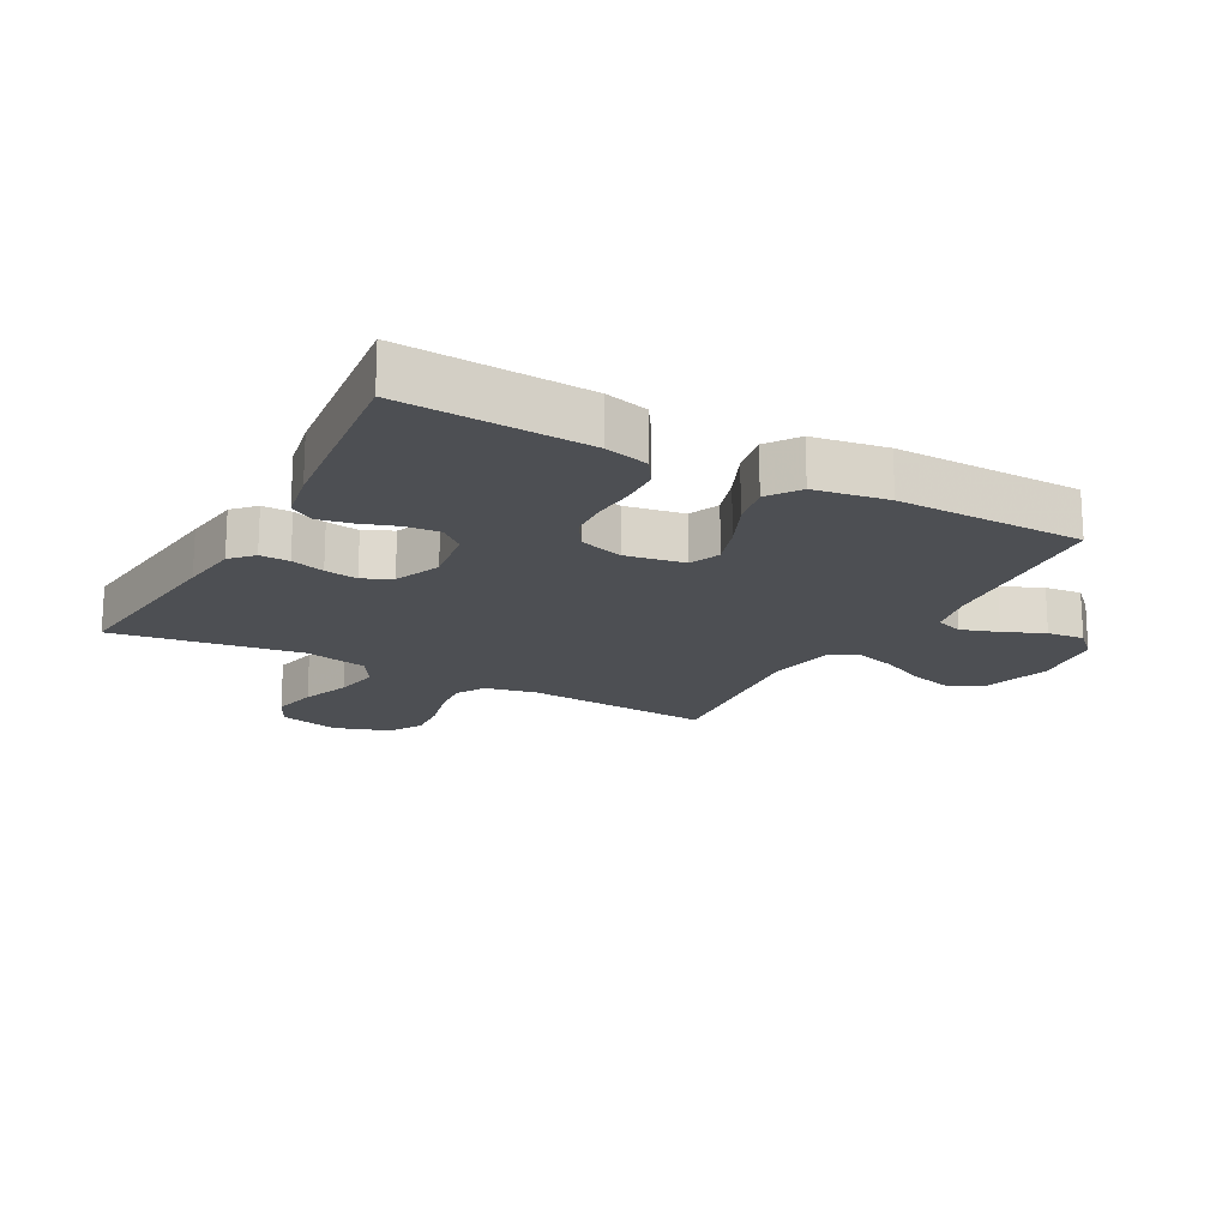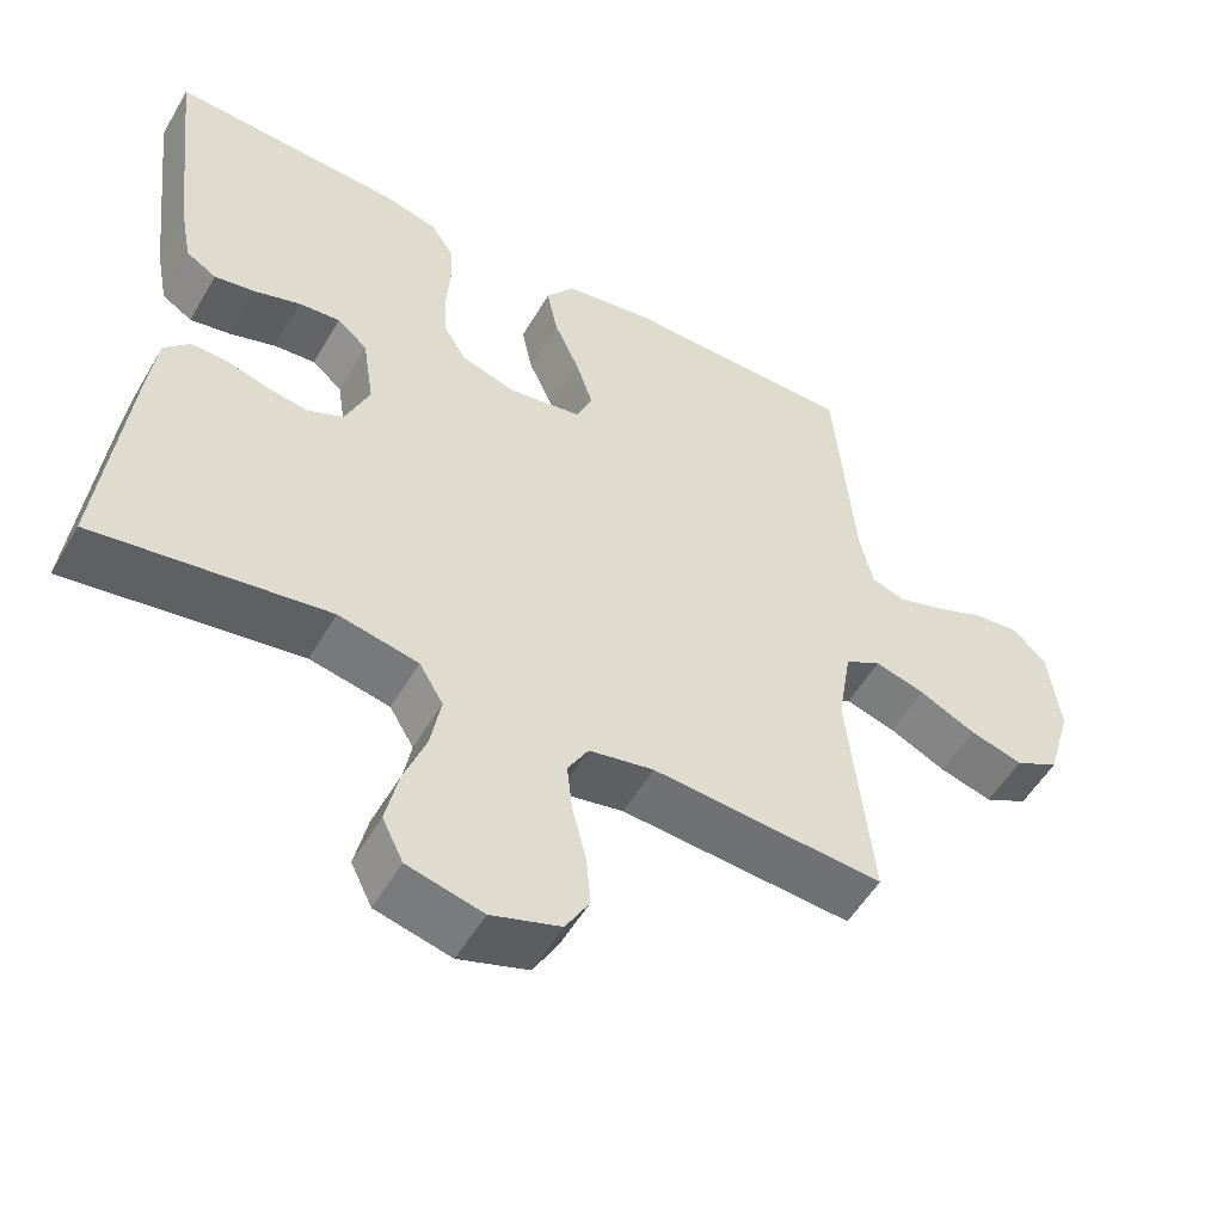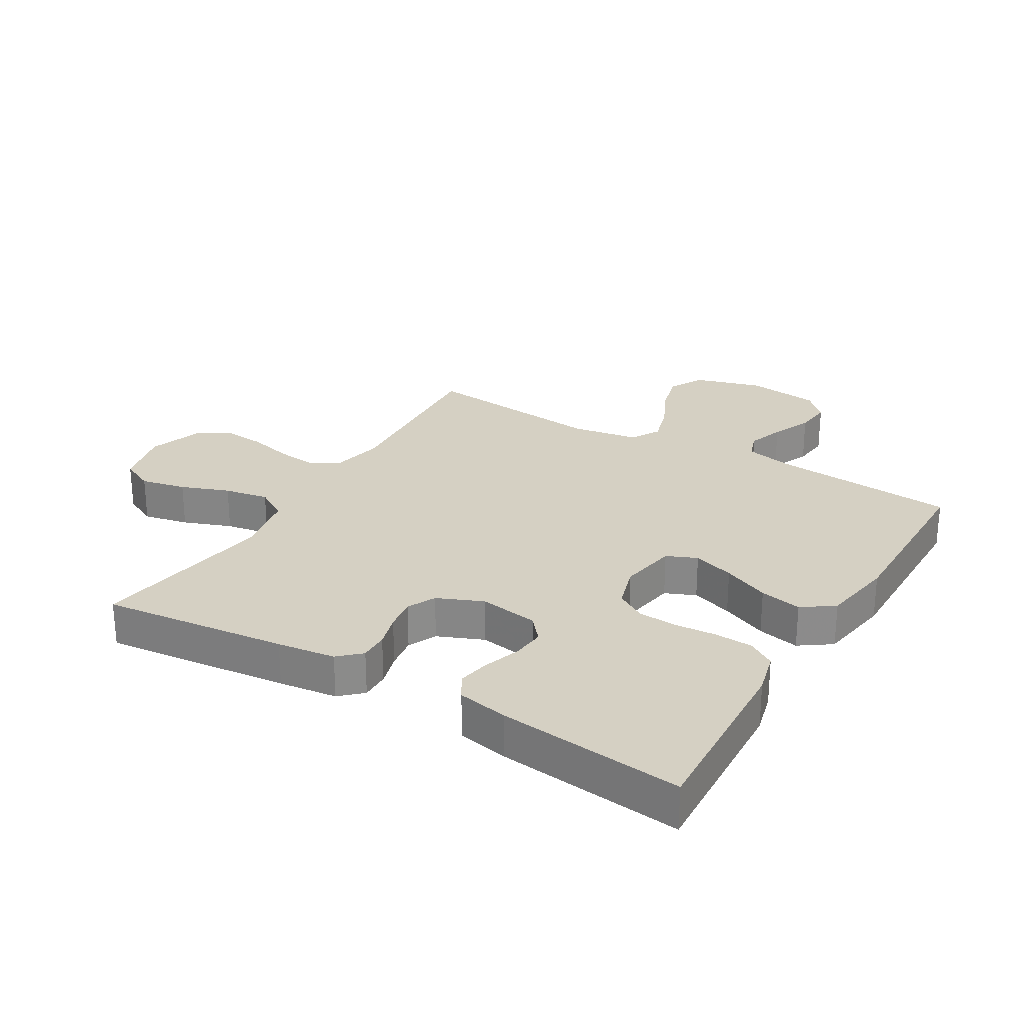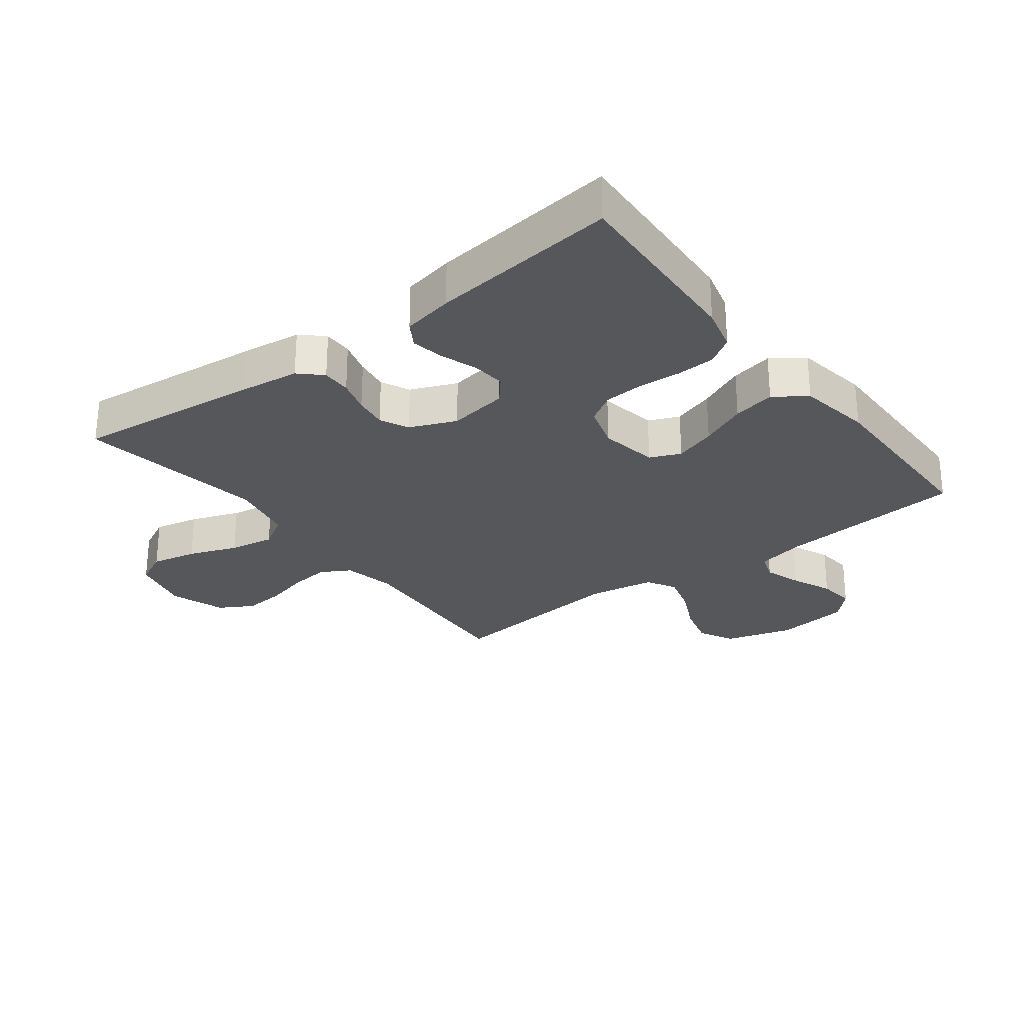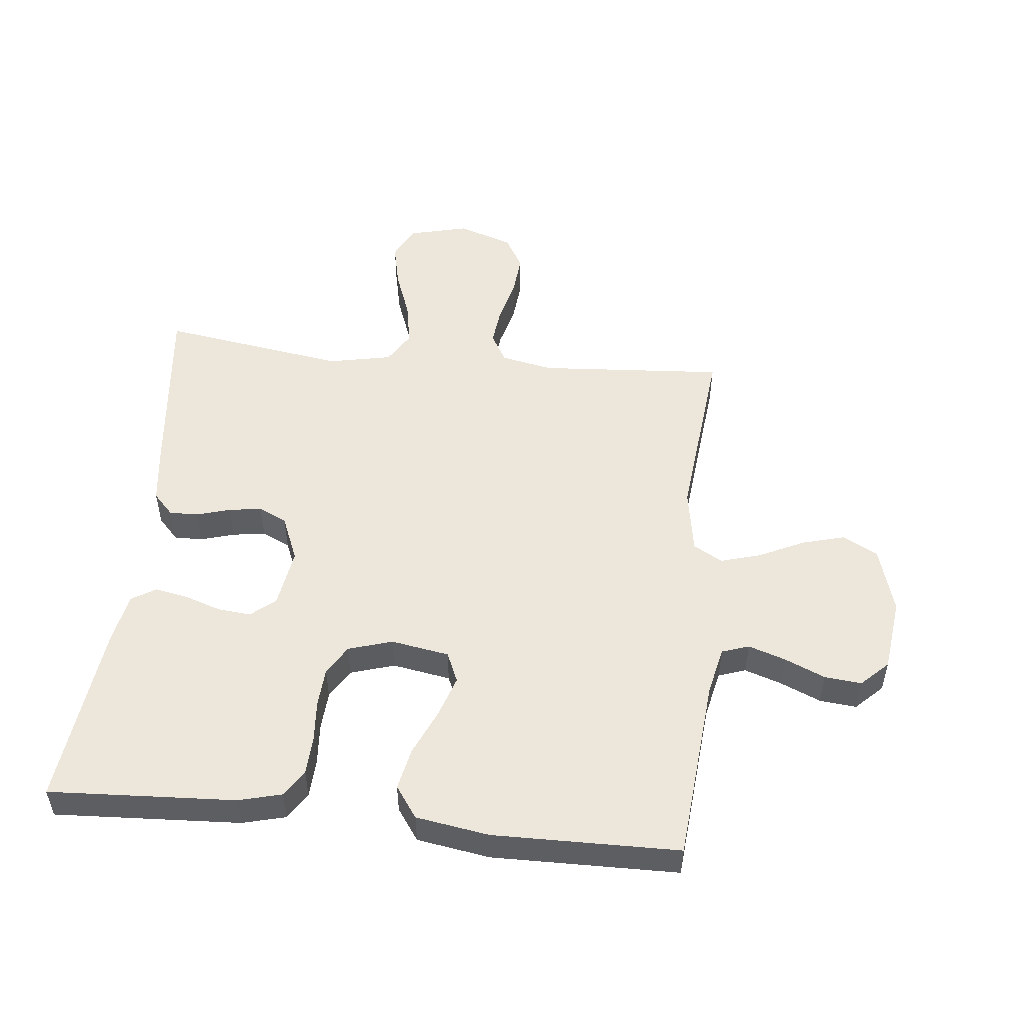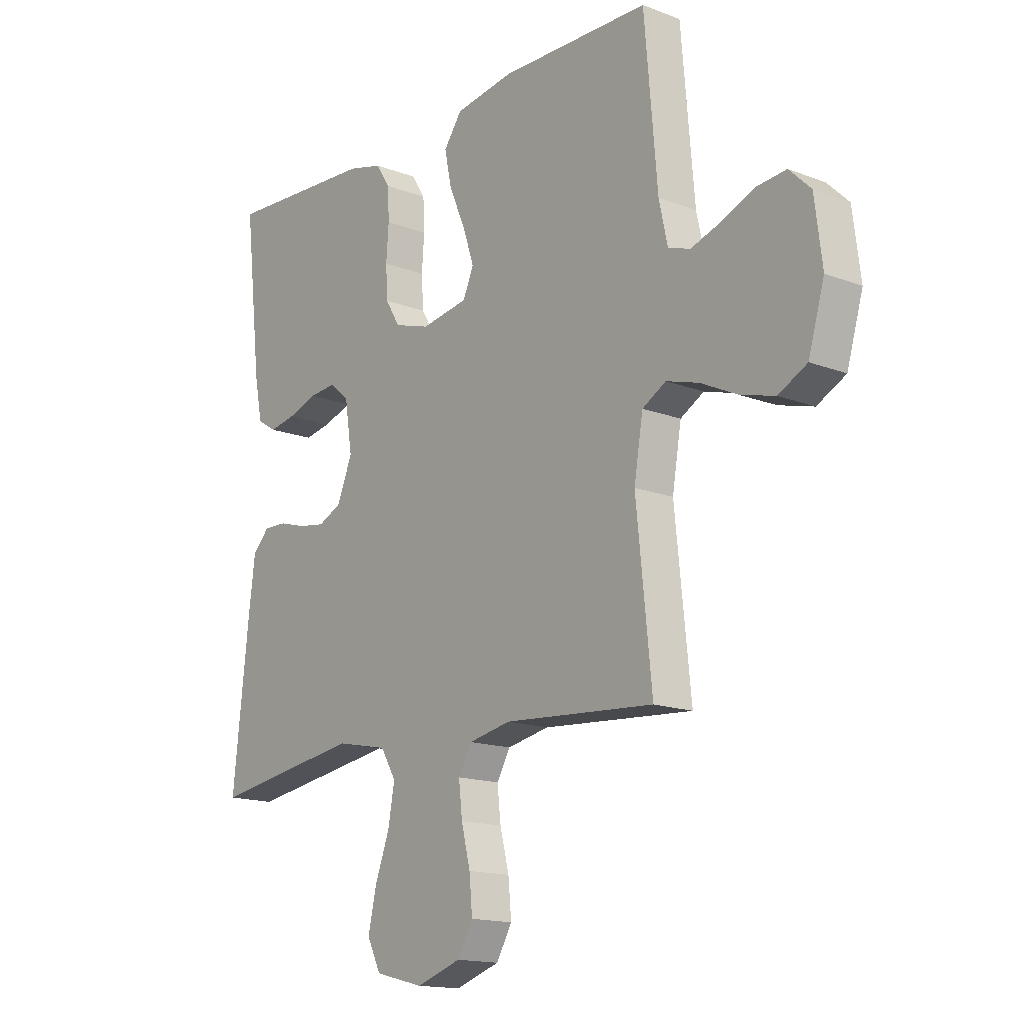
<metadata>
{"format":"obj","ext":"obj","renderer":"f3d","projection":"perspective","resolution":1024,"background":"white","views":[{"elev":-17.9,"azim":-28.6,"up":"+Y"},{"elev":-53.5,"azim":-29.8,"up":"+Z"},{"elev":26.4,"azim":-59.2,"up":"+Y"},{"elev":-27.4,"azim":-52.6,"up":"+Y"},{"elev":51.4,"azim":6.0,"up":"+Y"},{"elev":-15.4,"azim":50.9,"up":"+Z"}]}
</metadata>
<code>
v 0.5 0.07 -0.5
v 0.2 0.07 -0.479
v 0.116 0.07 -0.496
v 0.089 0.07 -0.543
v 0.096 0.07 -0.606
v 0.114 0.07 -0.678
v 0.12 0.07 -0.745
v 0.089 0.07 -0.799
v 0 0.07 -0.829
v -0.097 0.07 -0.805
v -0.124 0.07 -0.75
v -0.108 0.07 -0.677
v -0.079 0.07 -0.599
v -0.066 0.07 -0.527
v -0.097 0.07 -0.475
v -0.2 0.07 -0.454
v -0.5 0.07 -0.5
v -0.467 0.07 -0.2
v -0.455 0.07 -0.106
v -0.422 0.07 -0.071
v -0.375 0.07 -0.072
v -0.321 0.07 -0.088
v -0.268 0.07 -0.096
v -0.222 0.07 -0.074
v -0.191 0.07 0
v -0.206 0.07 0.096
v -0.245 0.07 0.129
v -0.299 0.07 0.124
v -0.358 0.07 0.104
v -0.411 0.07 0.094
v -0.45 0.07 0.118
v -0.466 0.07 0.2
v -0.5 0.07 0.5
v -0.2 0.07 0.484
v -0.13 0.07 0.466
v -0.102 0.07 0.422
v -0.099 0.07 0.36
v -0.104 0.07 0.292
v -0.1 0.07 0.229
v -0.071 0.07 0.181
v 0 0.07 0.159
v 0.094 0.07 0.175
v 0.115 0.07 0.224
v 0.093 0.07 0.291
v 0.06 0.07 0.366
v 0.046 0.07 0.434
v 0.082 0.07 0.485
v 0.2 0.07 0.504
v 0.5 0.07 0.5
v 0.526 0.07 0.2
v 0.543 0.07 0.122
v 0.587 0.07 0.107
v 0.647 0.07 0.127
v 0.712 0.07 0.155
v 0.772 0.07 0.161
v 0.815 0.07 0.119
v 0.83 0.07 0
v 0.798 0.07 -0.109
v 0.741 0.07 -0.139
v 0.672 0.07 -0.12
v 0.599 0.07 -0.085
v 0.534 0.07 -0.066
v 0.487 0.07 -0.093
v 0.469 0.07 -0.2
v 0.5 0 -0.5
v 0.2 0 -0.479
v 0.116 0 -0.496
v 0.089 0 -0.543
v 0.096 0 -0.606
v 0.114 0 -0.678
v 0.12 0 -0.745
v 0.089 0 -0.799
v 0 0 -0.829
v -0.097 0 -0.805
v -0.124 0 -0.75
v -0.108 0 -0.677
v -0.079 0 -0.599
v -0.066 0 -0.527
v -0.097 0 -0.475
v -0.2 0 -0.454
v -0.5 0 -0.5
v -0.467 0 -0.2
v -0.455 0 -0.106
v -0.422 0 -0.071
v -0.375 0 -0.072
v -0.321 0 -0.088
v -0.268 0 -0.096
v -0.222 0 -0.074
v -0.191 0 0
v -0.206 0 0.096
v -0.245 0 0.129
v -0.299 0 0.124
v -0.358 0 0.104
v -0.411 0 0.094
v -0.45 0 0.118
v -0.466 0 0.2
v -0.5 0 0.5
v -0.2 0 0.484
v -0.13 0 0.466
v -0.102 0 0.422
v -0.099 0 0.36
v -0.104 0 0.292
v -0.1 0 0.229
v -0.071 0 0.181
v 0 0 0.159
v 0.094 0 0.175
v 0.115 0 0.224
v 0.093 0 0.291
v 0.06 0 0.366
v 0.046 0 0.434
v 0.082 0 0.485
v 0.2 0 0.504
v 0.5 0 0.5
v 0.526 0 0.2
v 0.543 0 0.122
v 0.587 0 0.107
v 0.647 0 0.127
v 0.712 0 0.155
v 0.772 0 0.161
v 0.815 0 0.119
v 0.83 0 0
v 0.798 0 -0.109
v 0.741 0 -0.139
v 0.672 0 -0.12
v 0.599 0 -0.085
v 0.534 0 -0.066
v 0.487 0 -0.093
v 0.469 0 -0.2
f 59 60 61
f 58 59 61
f 57 58 61
f 56 57 61
f 55 56 61
f 54 55 61
f 53 54 61
f 52 53 61 62
f 51 52 62 63
f 48 49 50
f 47 48 50
f 46 47 50
f 45 46 50
f 44 45 50
f 50 51 63
f 44 50 63
f 43 44 63
f 36 37 38
f 35 36 38
f 34 35 38
f 33 34 38
f 32 33 38
f 31 32 38
f 30 31 38
f 29 30 38
f 28 29 38
f 27 28 38 39
f 26 27 39 40
f 20 21 22
f 19 20 22
f 18 19 22
f 17 18 22
f 16 17 22
f 15 16 22 23
f 14 15 23 24
f 11 12 13
f 10 11 13
f 9 10 13
f 8 9 13
f 7 8 13
f 6 7 13
f 5 6 13
f 4 5 13 14
f 14 24 25
f 4 14 25
f 3 4 25
f 64 1 2
f 64 2 3
f 63 64 3
f 43 63 3
f 42 43 3
f 3 25 26
f 42 3 26
f 41 42 26
f 26 40 41
f 125 124 123
f 125 123 122
f 125 122 121
f 125 121 120
f 125 120 119
f 125 119 118
f 125 118 117
f 126 125 117 116
f 127 126 116 115
f 114 113 112
f 114 112 111
f 114 111 110
f 114 110 109
f 114 109 108
f 127 115 114
f 127 114 108
f 127 108 107
f 102 101 100
f 102 100 99
f 102 99 98
f 102 98 97
f 102 97 96
f 102 96 95
f 102 95 94
f 102 94 93
f 102 93 92
f 103 102 92 91
f 104 103 91 90
f 86 85 84
f 86 84 83
f 86 83 82
f 86 82 81
f 86 81 80
f 87 86 80 79
f 88 87 79 78
f 77 76 75
f 77 75 74
f 77 74 73
f 77 73 72
f 77 72 71
f 77 71 70
f 77 70 69
f 78 77 69 68
f 89 88 78
f 89 78 68
f 89 68 67
f 66 65 128
f 67 66 128
f 67 128 127
f 67 127 107
f 67 107 106
f 90 89 67
f 90 67 106
f 90 106 105
f 105 104 90
f 1 65 66 2
f 2 66 67 3
f 3 67 68 4
f 4 68 69 5
f 5 69 70 6
f 6 70 71 7
f 7 71 72 8
f 8 72 73 9
f 9 73 74 10
f 10 74 75 11
f 11 75 76 12
f 12 76 77 13
f 13 77 78 14
f 14 78 79 15
f 15 79 80 16
f 16 80 81 17
f 17 81 82 18
f 18 82 83 19
f 19 83 84 20
f 20 84 85 21
f 21 85 86 22
f 22 86 87 23
f 23 87 88 24
f 24 88 89 25
f 25 89 90 26
f 26 90 91 27
f 27 91 92 28
f 28 92 93 29
f 29 93 94 30
f 30 94 95 31
f 31 95 96 32
f 32 96 97 33
f 33 97 98 34
f 34 98 99 35
f 35 99 100 36
f 36 100 101 37
f 37 101 102 38
f 38 102 103 39
f 39 103 104 40
f 40 104 105 41
f 41 105 106 42
f 42 106 107 43
f 43 107 108 44
f 44 108 109 45
f 45 109 110 46
f 46 110 111 47
f 47 111 112 48
f 48 112 113 49
f 49 113 114 50
f 50 114 115 51
f 51 115 116 52
f 52 116 117 53
f 53 117 118 54
f 54 118 119 55
f 55 119 120 56
f 56 120 121 57
f 57 121 122 58
f 58 122 123 59
f 59 123 124 60
f 60 124 125 61
f 61 125 126 62
f 62 126 127 63
f 63 127 128 64
f 64 128 65 1

</code>
